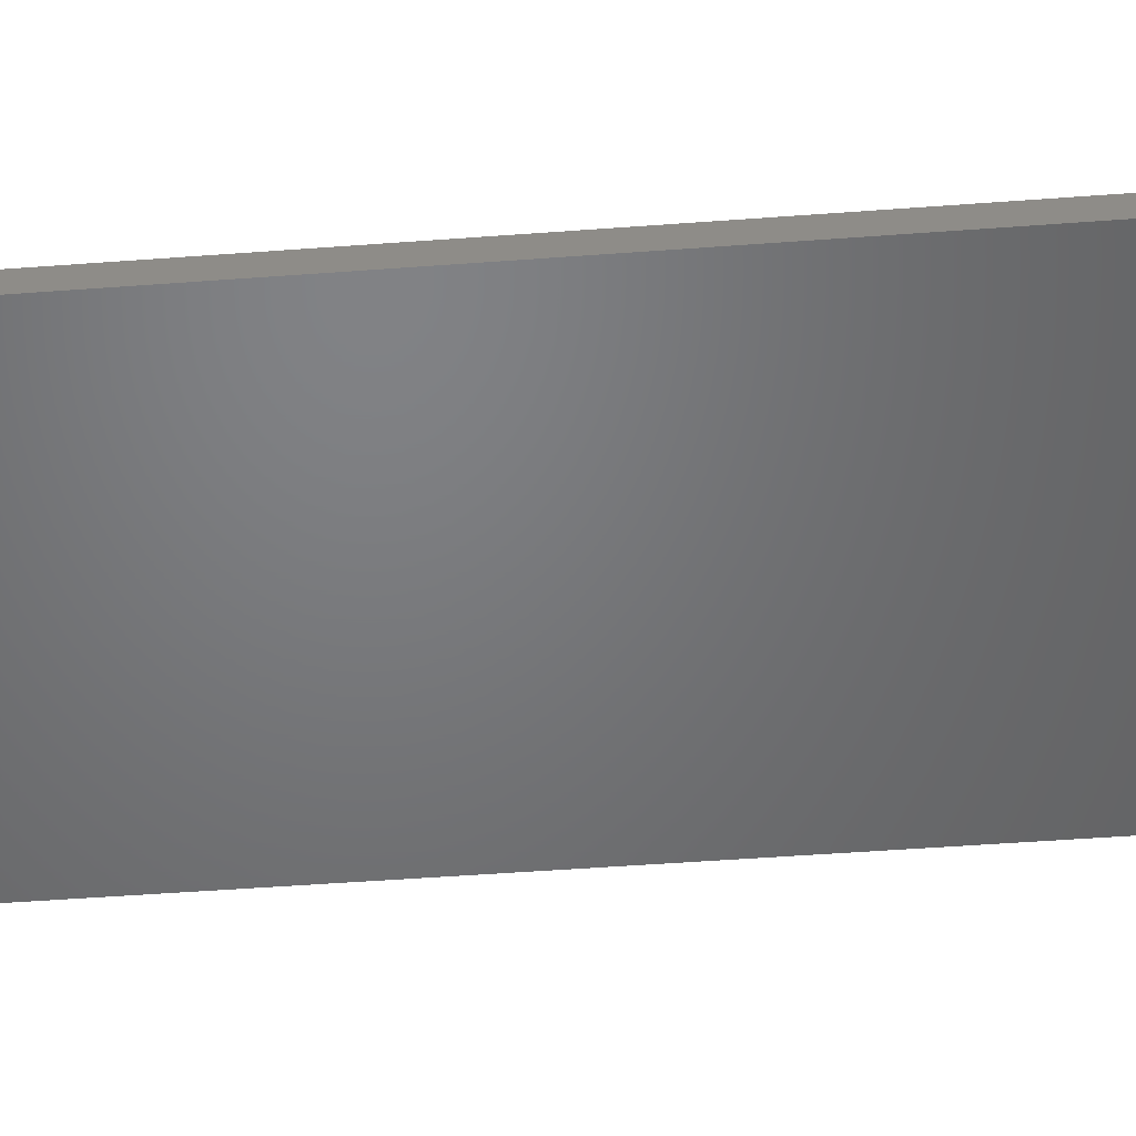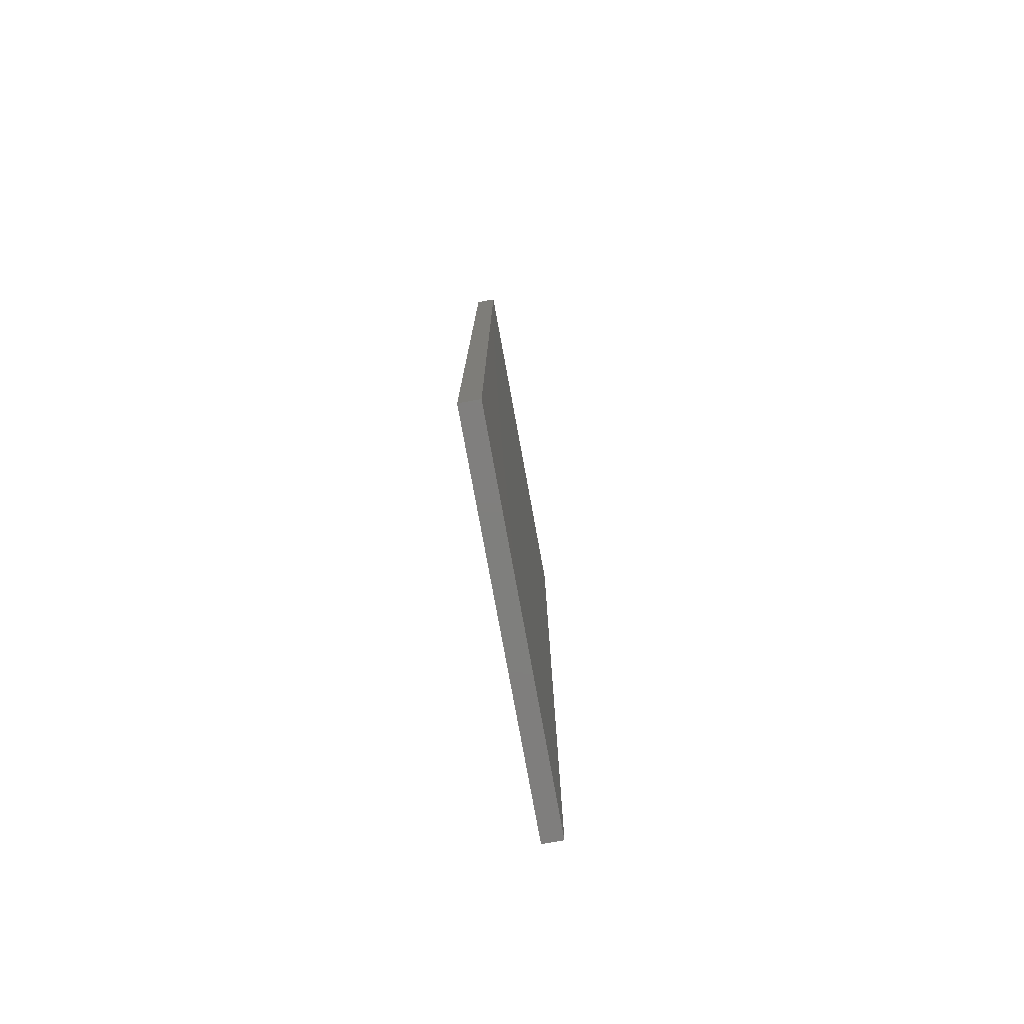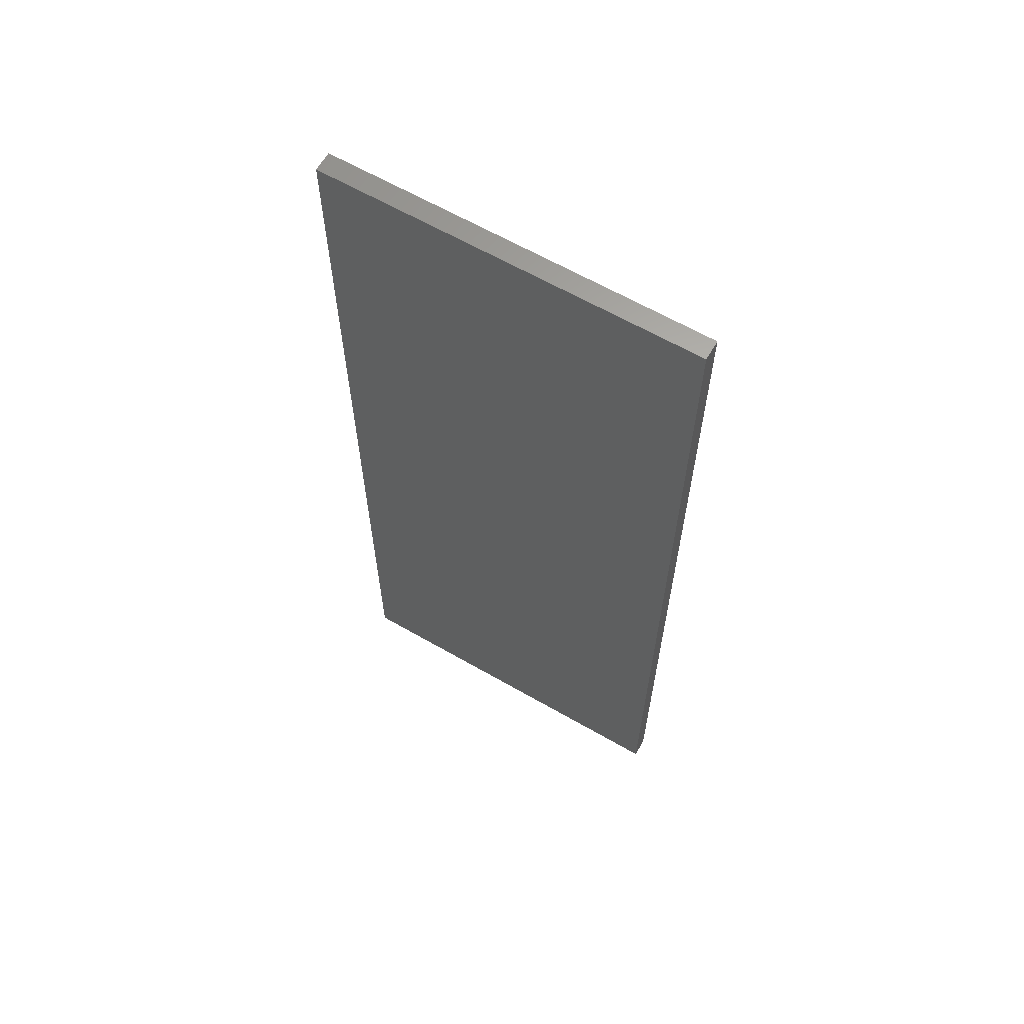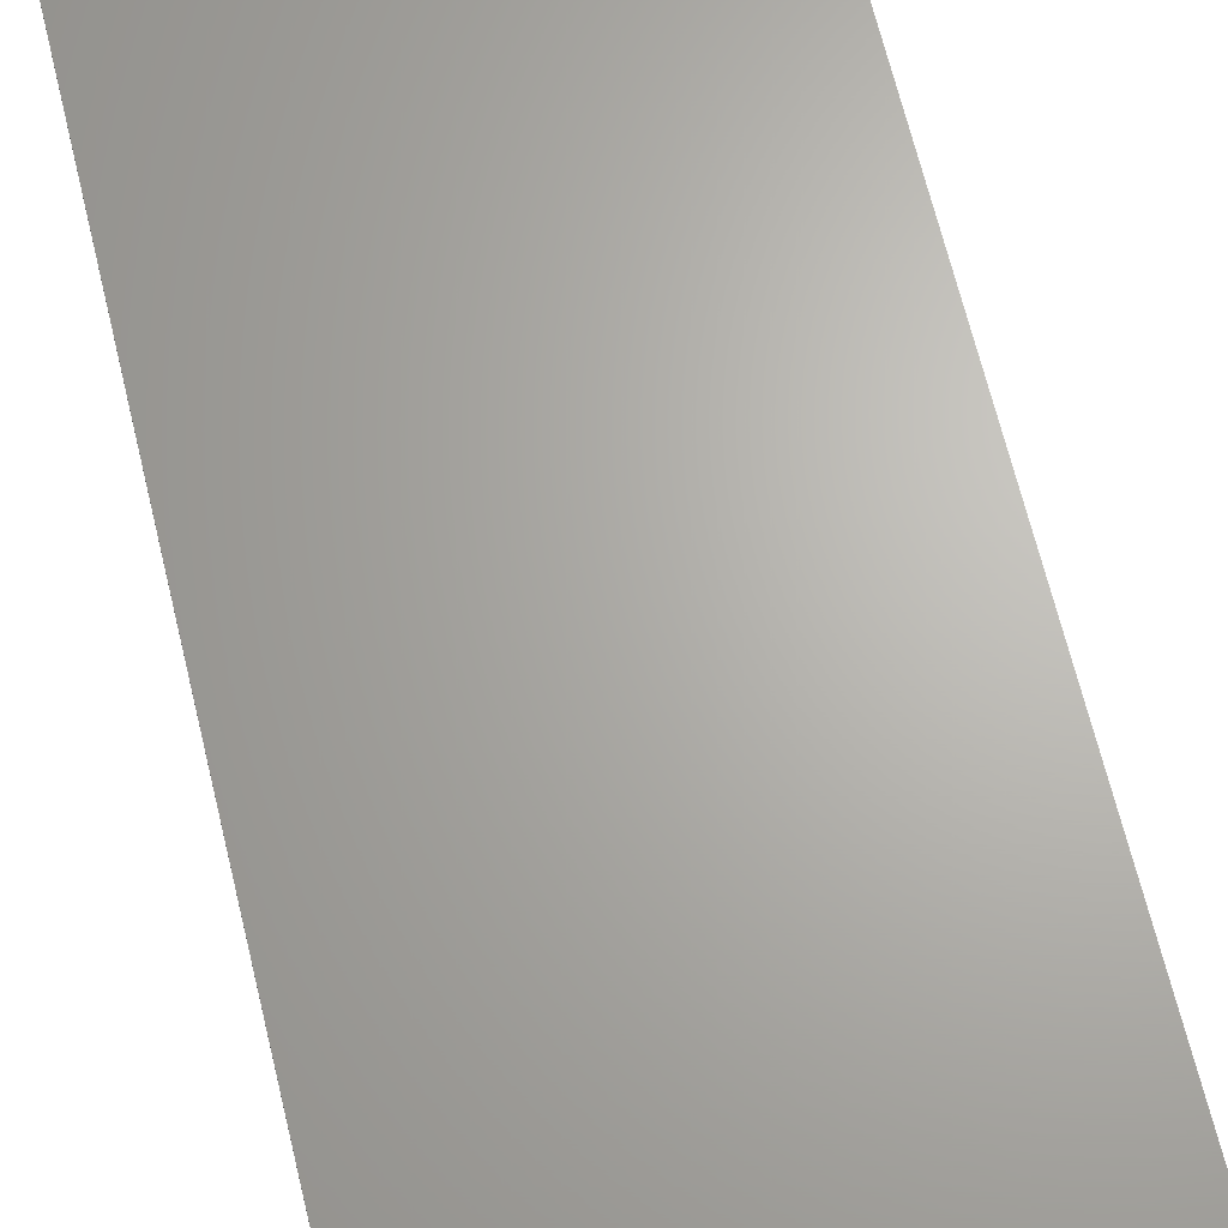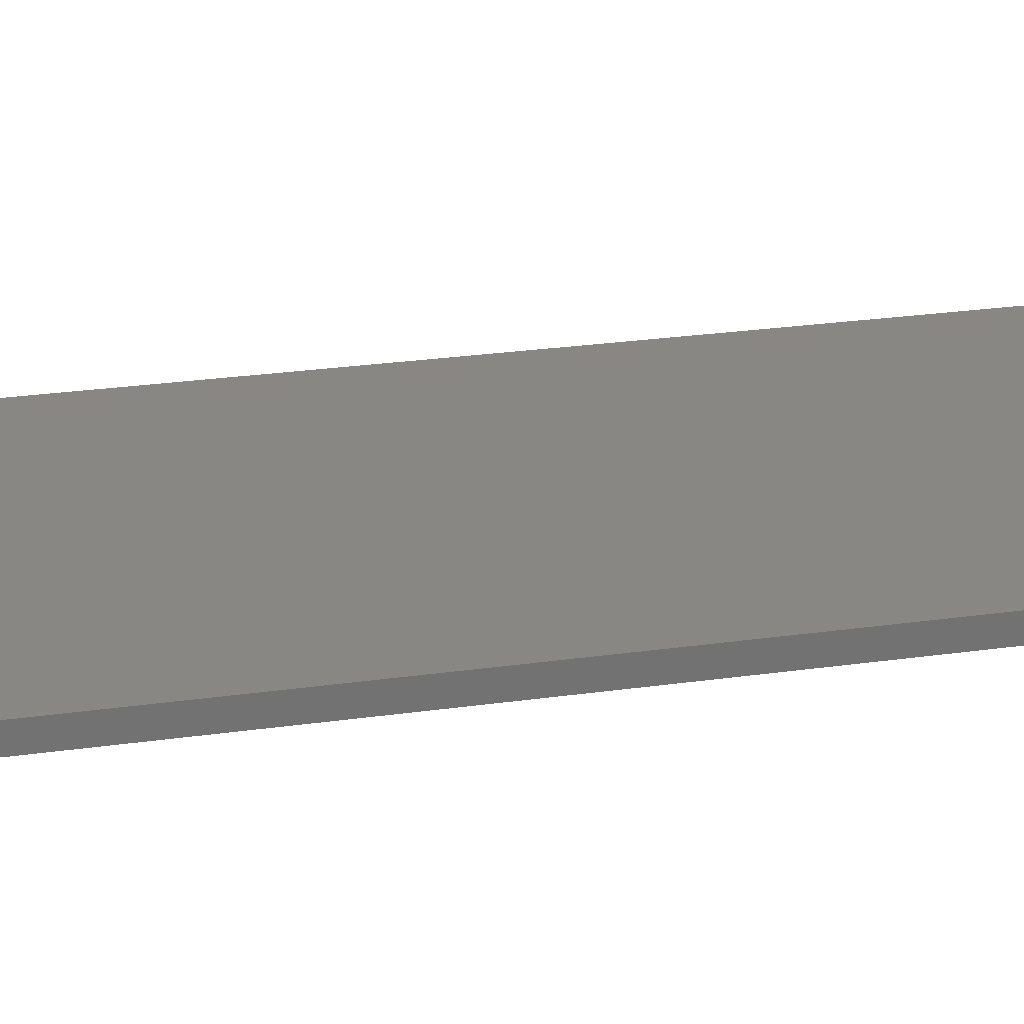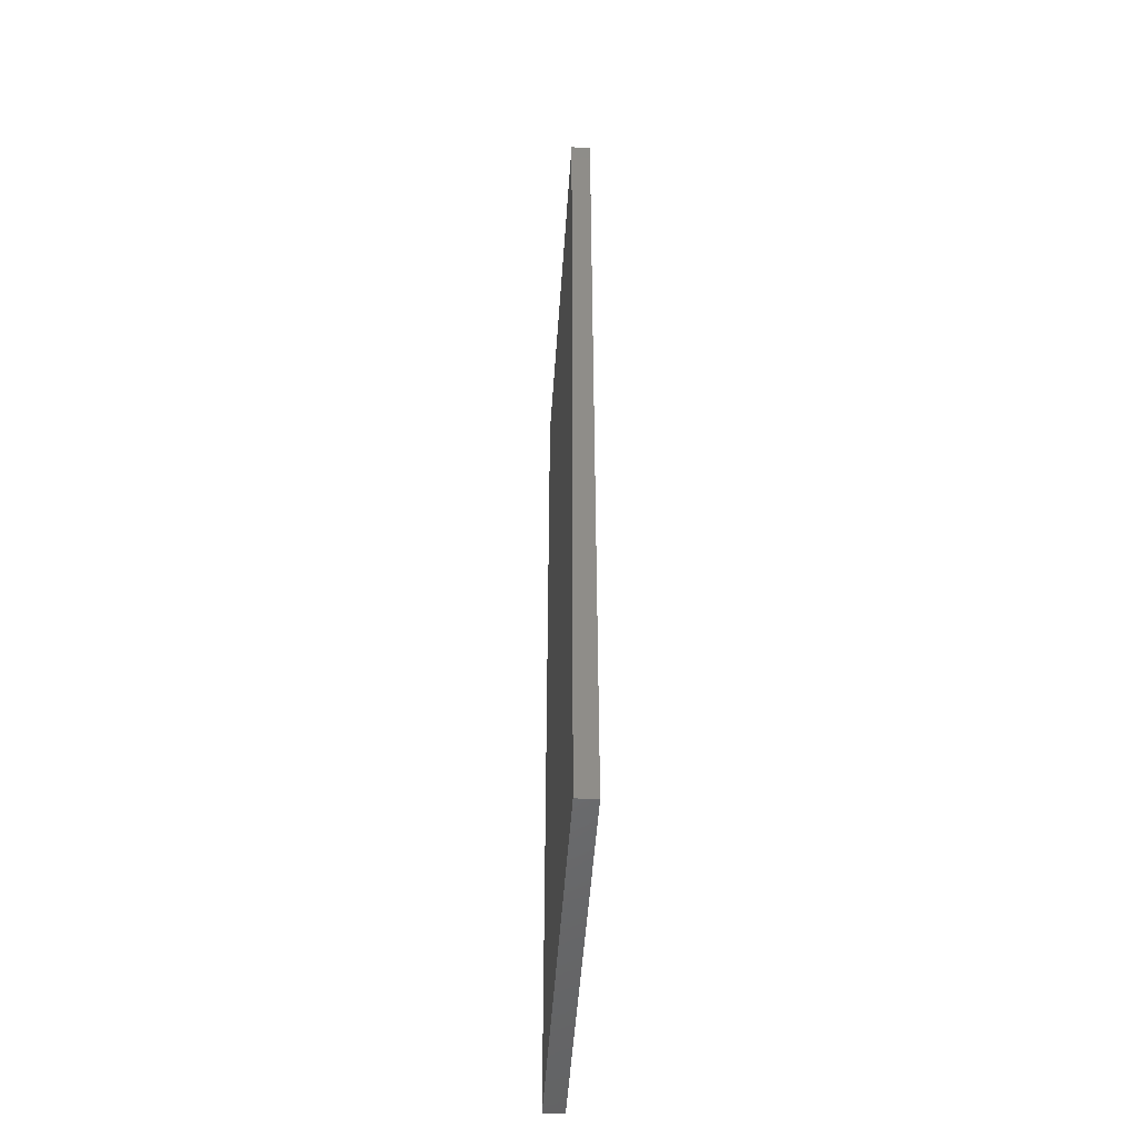
<metadata>
{"format":"stl","ext":"stl","renderer":"f3d","projection":"perspective","resolution":1024,"background":"white","views":[{"elev":-50.3,"azim":-85.3,"up":"+Z"},{"elev":-79.0,"azim":100.4,"up":"+Y"},{"elev":63.8,"azim":-149.9,"up":"+Y"},{"elev":66.0,"azim":166.5,"up":"+Z"},{"elev":25.4,"azim":-103.0,"up":"+Z"},{"elev":-50.5,"azim":-93.9,"up":"+Y"}]}
</metadata>
<code>
# stl→obj: 8 verts, 12 faces
v 0.347 -0.9357 0.002401
v -0.3106 -0.9357 0.00239
v -0.3106 -0.9357 -0.03222
v 0.347 -0.9357 -0.03221
v -0.3106 0.7762 -0.03222
v 0.347 0.7762 -0.03221
v -0.3106 0.7762 0.00239
v 0.347 0.7762 0.002401
f 1 2 3
f 1 3 4
f 5 6 4
f 5 4 3
f 5 3 2
f 5 2 7
f 8 7 2
f 8 2 1
f 8 1 4
f 8 4 6
f 8 6 5
f 8 5 7

</code>
